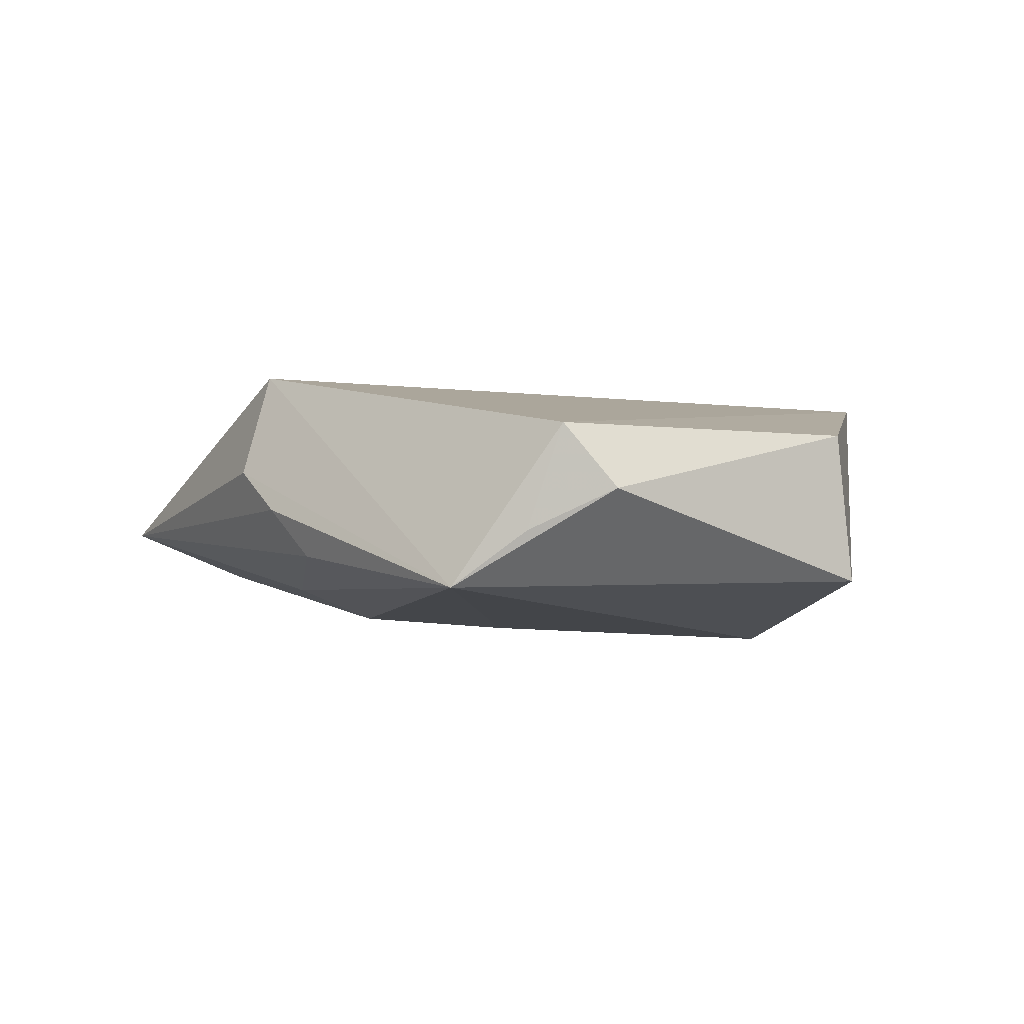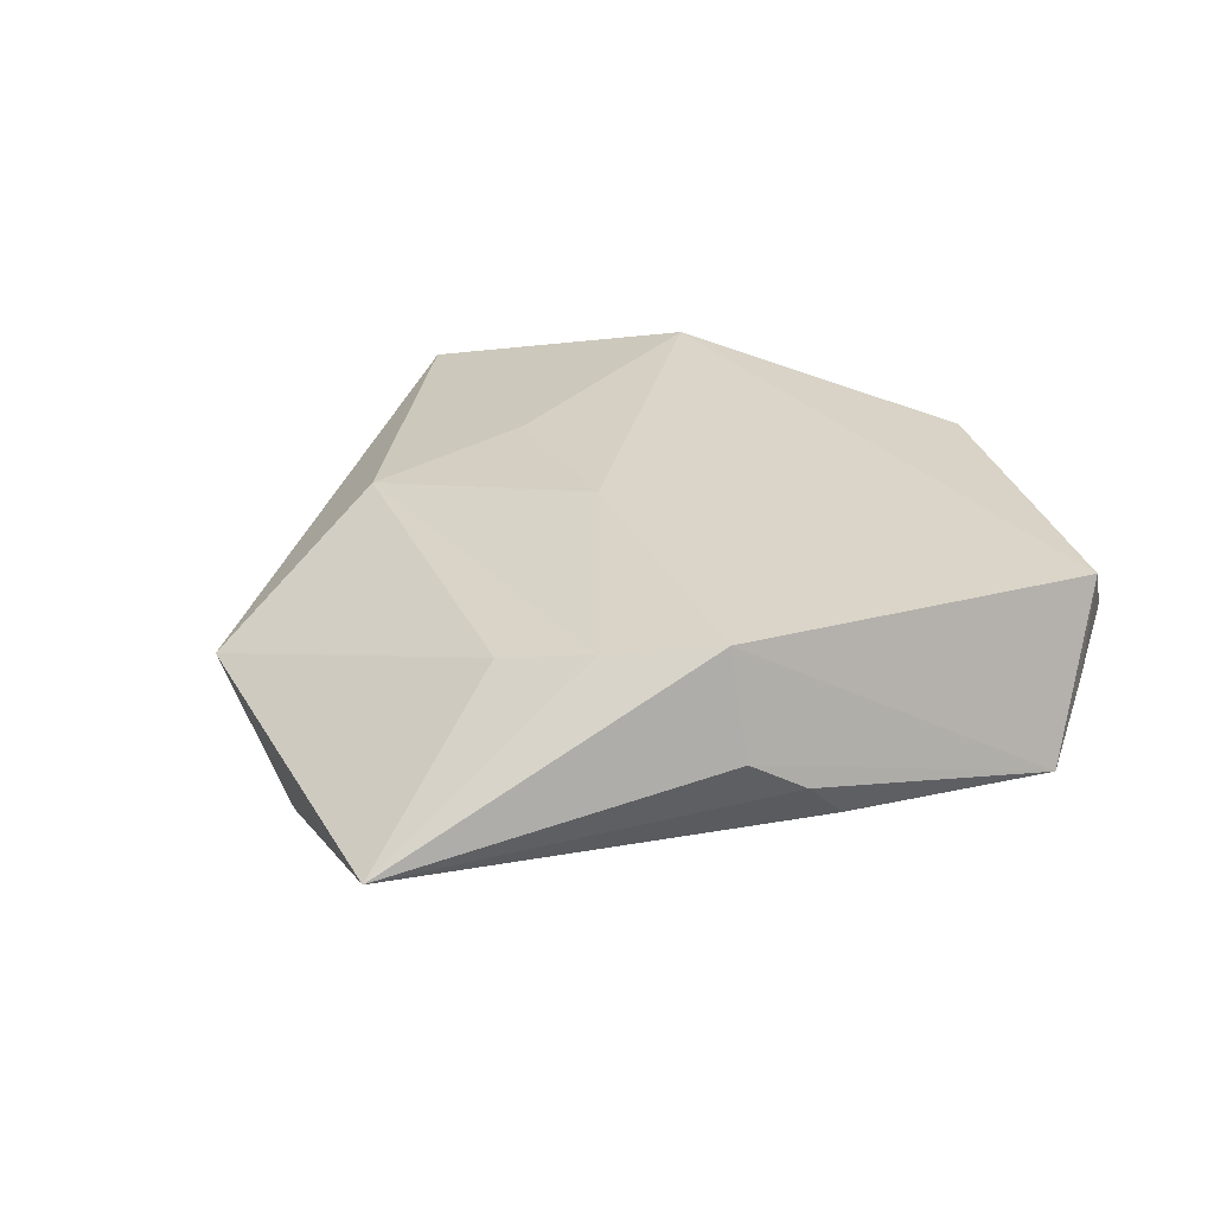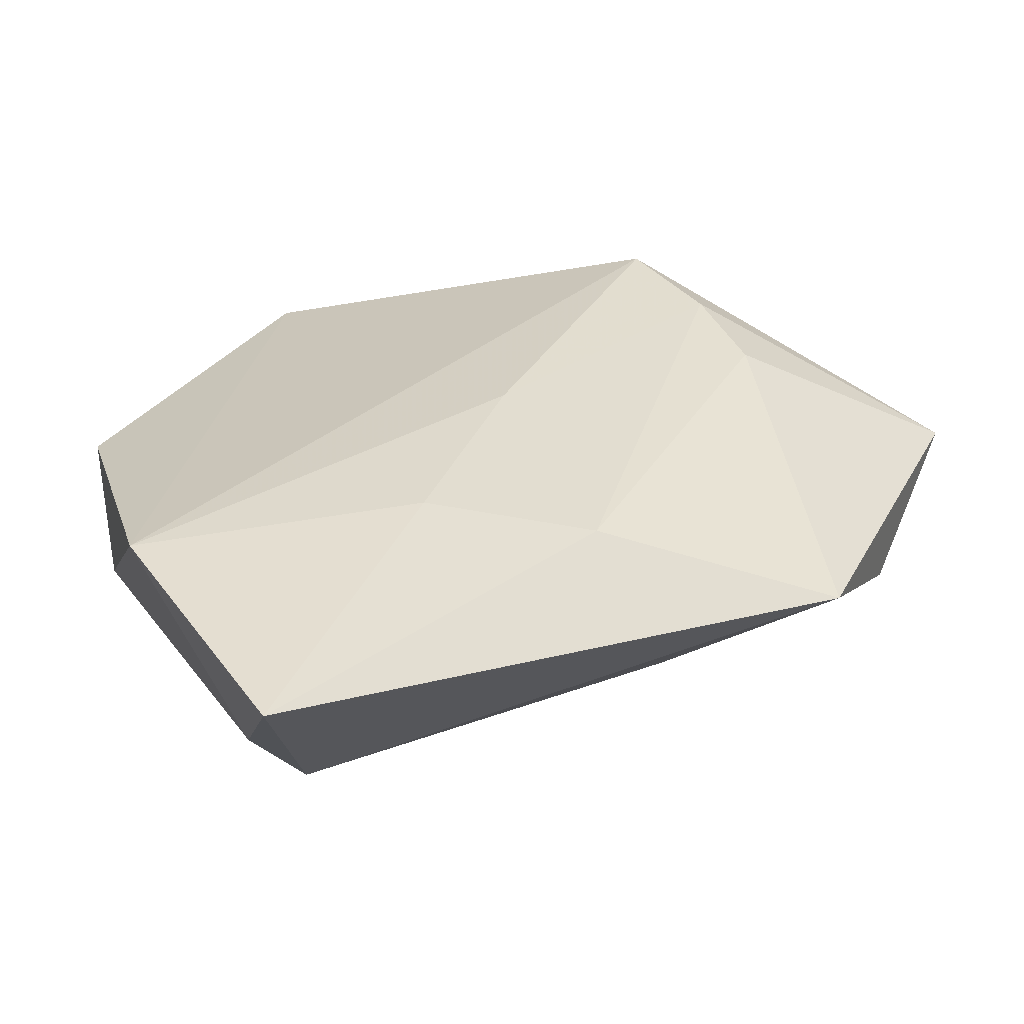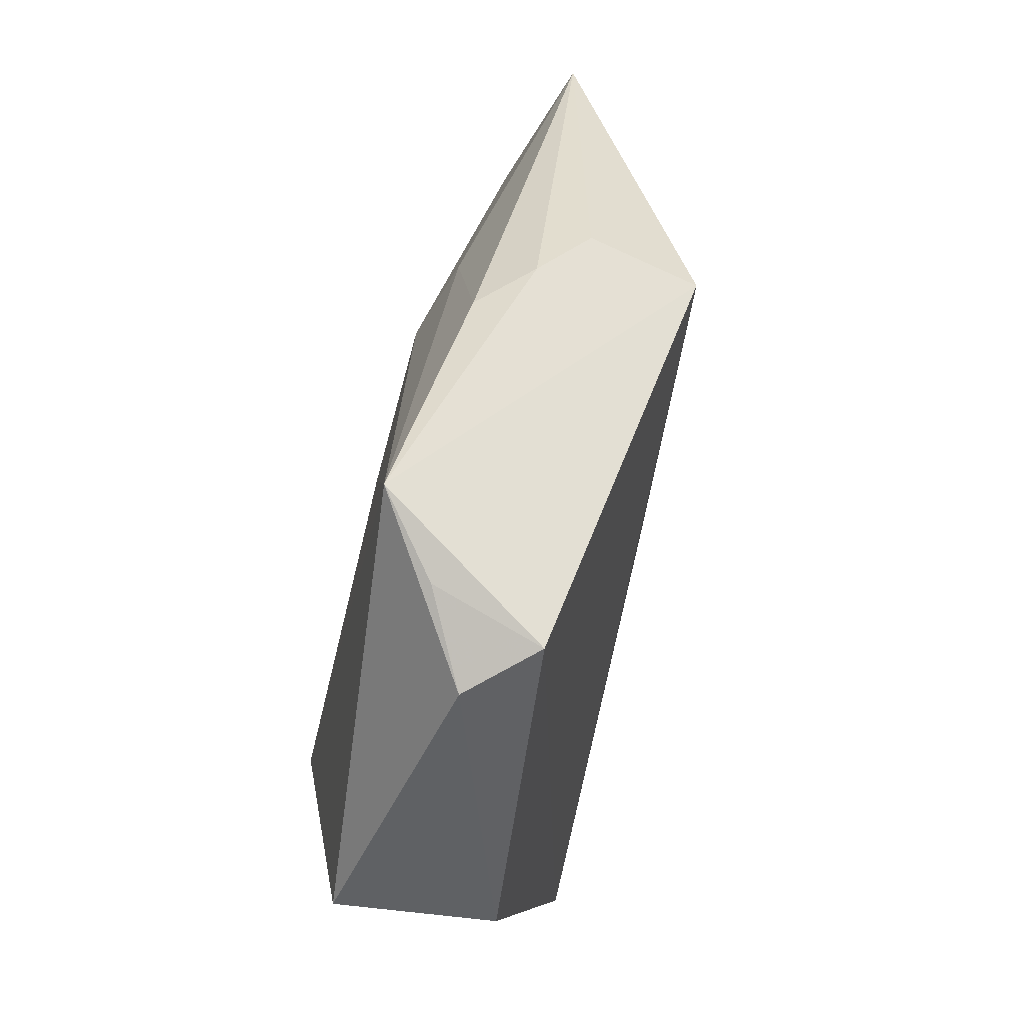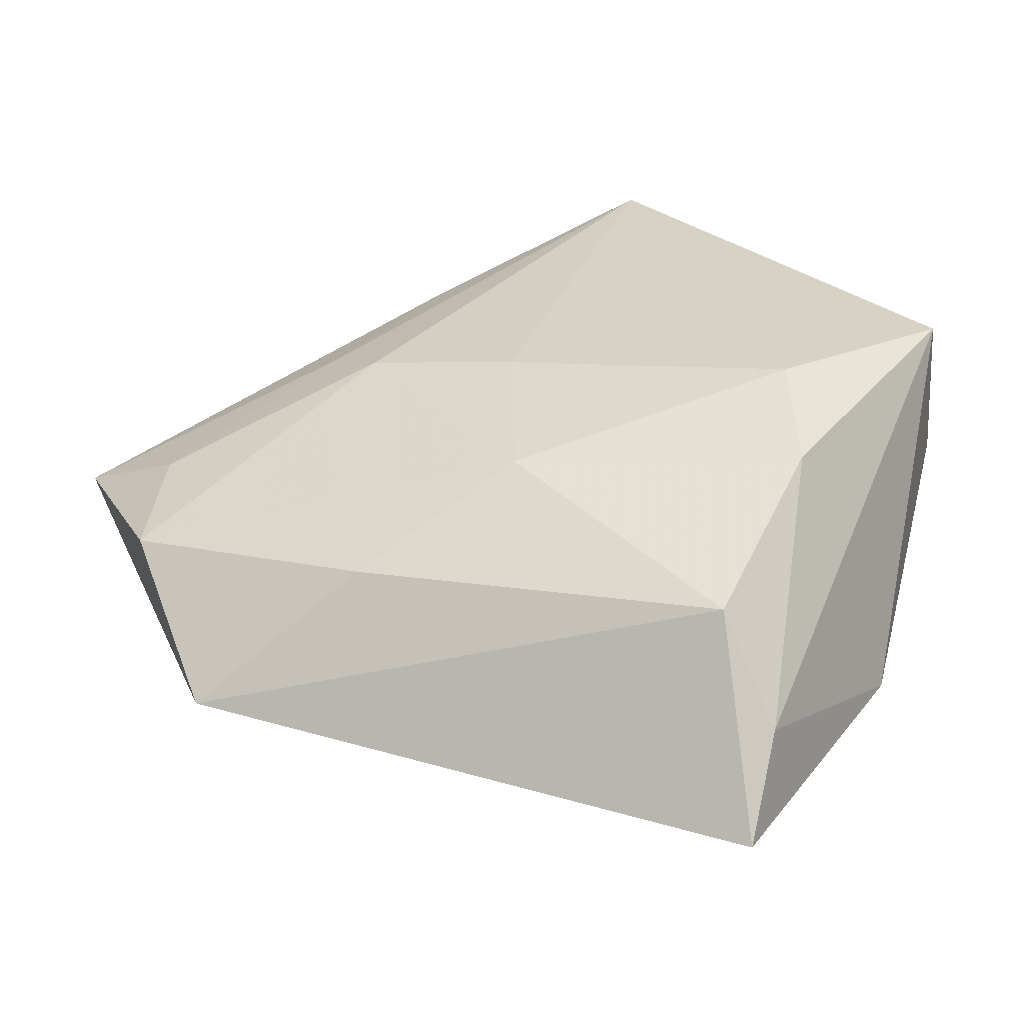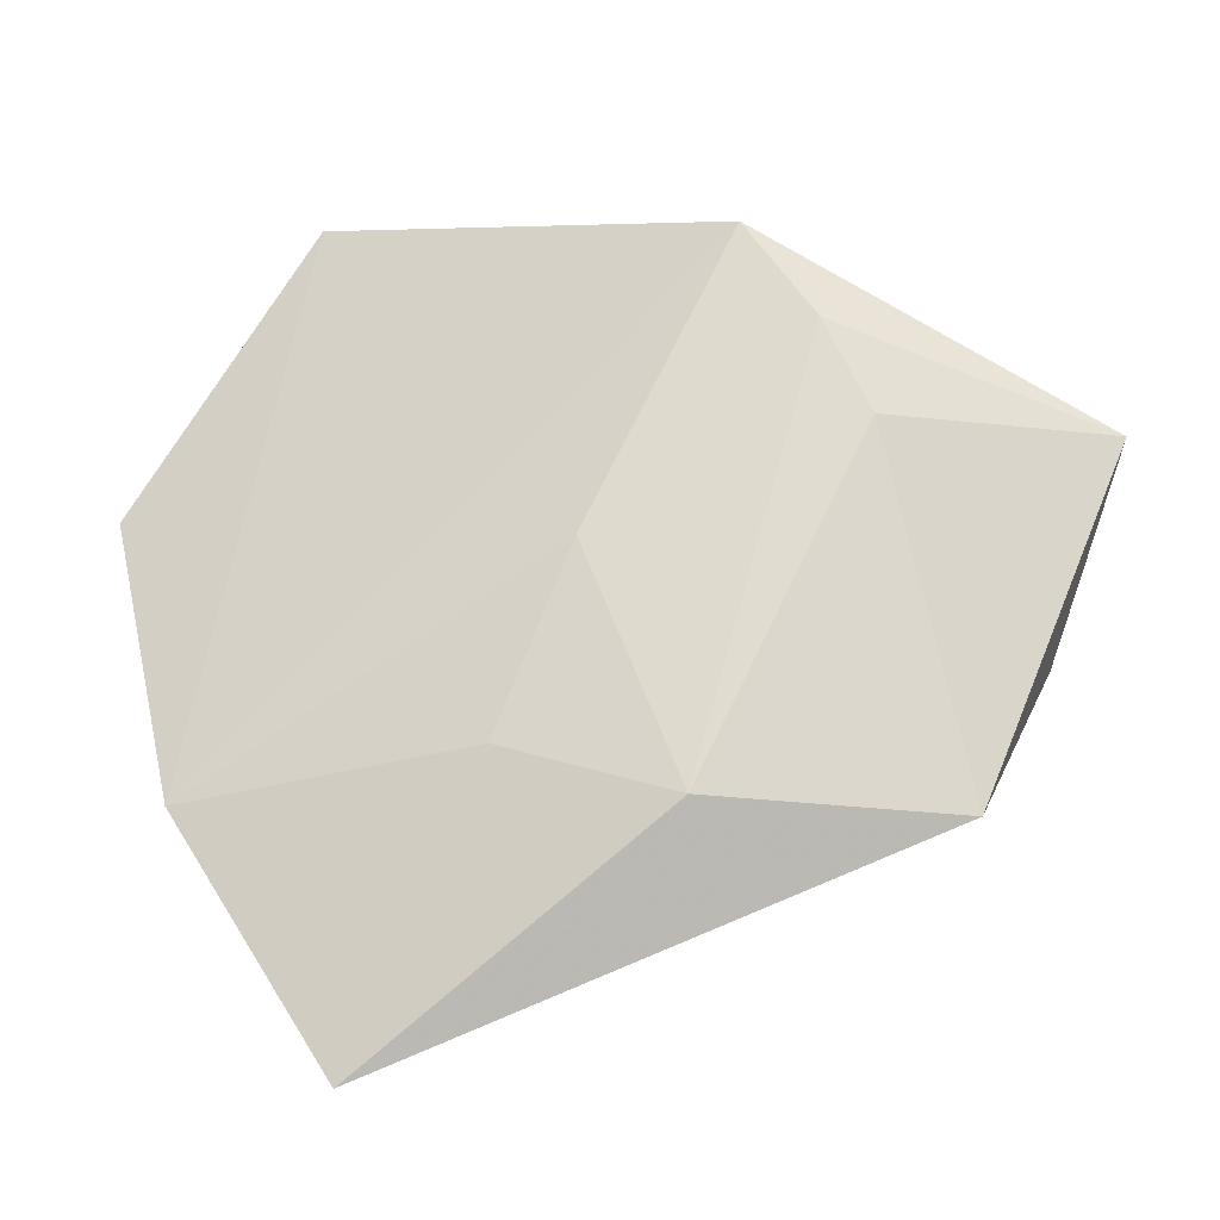
<metadata>
{"format":"obj","ext":"obj","renderer":"f3d","projection":"perspective","resolution":1024,"background":"white","views":[{"elev":-0.7,"azim":-153.5,"up":"+Z"},{"elev":31.2,"azim":131.1,"up":"+Z"},{"elev":-61.3,"azim":7.8,"up":"+Y"},{"elev":70.2,"azim":-78.3,"up":"+Y"},{"elev":-50.5,"azim":-170.5,"up":"+Y"},{"elev":-29.3,"azim":16.2,"up":"+Y"}]}
</metadata>
<code>
v 0.05657 0.009439 -0.003383
v 0.04496 0.002582 -0.009059
v 0.01624 -0.02952 0.01056
v 0.03057 0.017 0.01377
v 0.02108 -0.02291 -0.01063
v -0.02767 -0.01763 -0.01419
v -0.04318 0.009731 0.008272
v -0.01765 -0.03646 -0.01091
v 0.01983 0.01019 -0.01414
v -0.0448 0.009493 -0.008718
v -0.01109 0.04558 -0.009044
v -0.03321 -0.02536 0.01315
v 0.04059 -0.02981 -0.0007863
v 0.01362 0.03529 -0.005843
v 0.02358 0.02799 0.01598
v 0.01891 0.03478 -0.0003123
v 0.02559 0.01728 -0.01034
v 0.04672 -0.01144 -0.009572
v -0.0281 0.03923 0.001719
v 0.03485 0.006904 0.01118
v -0.02123 -0.04413 -0.0006754
v -0.001754 -0.0231 0.01287
v 0.003478 0.005067 -0.01523
v 0.02501 0.03166 0.00429
v -0.019 0.04289 -0.002839
v -0.0272 -0.00483 -0.01641
v 0.007019 -0.003633 0.01486
v 0.003146 -0.01324 -0.0152
v -0.0227 0.04155 0.008833
v -0.01745 -0.0524 0.007254
f 29 12 15
f 8 13 30
f 30 22 12
f 9 18 28
f 15 12 27
f 12 22 27
f 8 30 21
f 12 10 21
f 21 30 12
f 3 30 13
f 22 30 3
f 3 27 22
f 5 13 8
f 5 18 13
f 8 28 5
f 5 28 18
f 14 16 1
f 13 18 1
f 19 10 7
f 7 29 19
f 7 10 12
f 12 29 7
f 11 16 14
f 11 10 19
f 11 29 15
f 8 21 6
f 6 21 10
f 6 28 8
f 14 1 17
f 9 11 17
f 17 11 14
f 2 18 9
f 2 1 18
f 9 17 2
f 2 17 1
f 15 1 24
f 24 1 16
f 24 11 15
f 16 11 24
f 13 1 20
f 20 3 13
f 19 29 25
f 25 11 19
f 29 11 25
f 3 20 4
f 15 27 4
f 27 3 4
f 4 1 15
f 4 20 1
f 23 11 9
f 9 28 23
f 10 11 26
f 26 6 10
f 11 23 26
f 28 6 26
f 26 23 28

</code>
